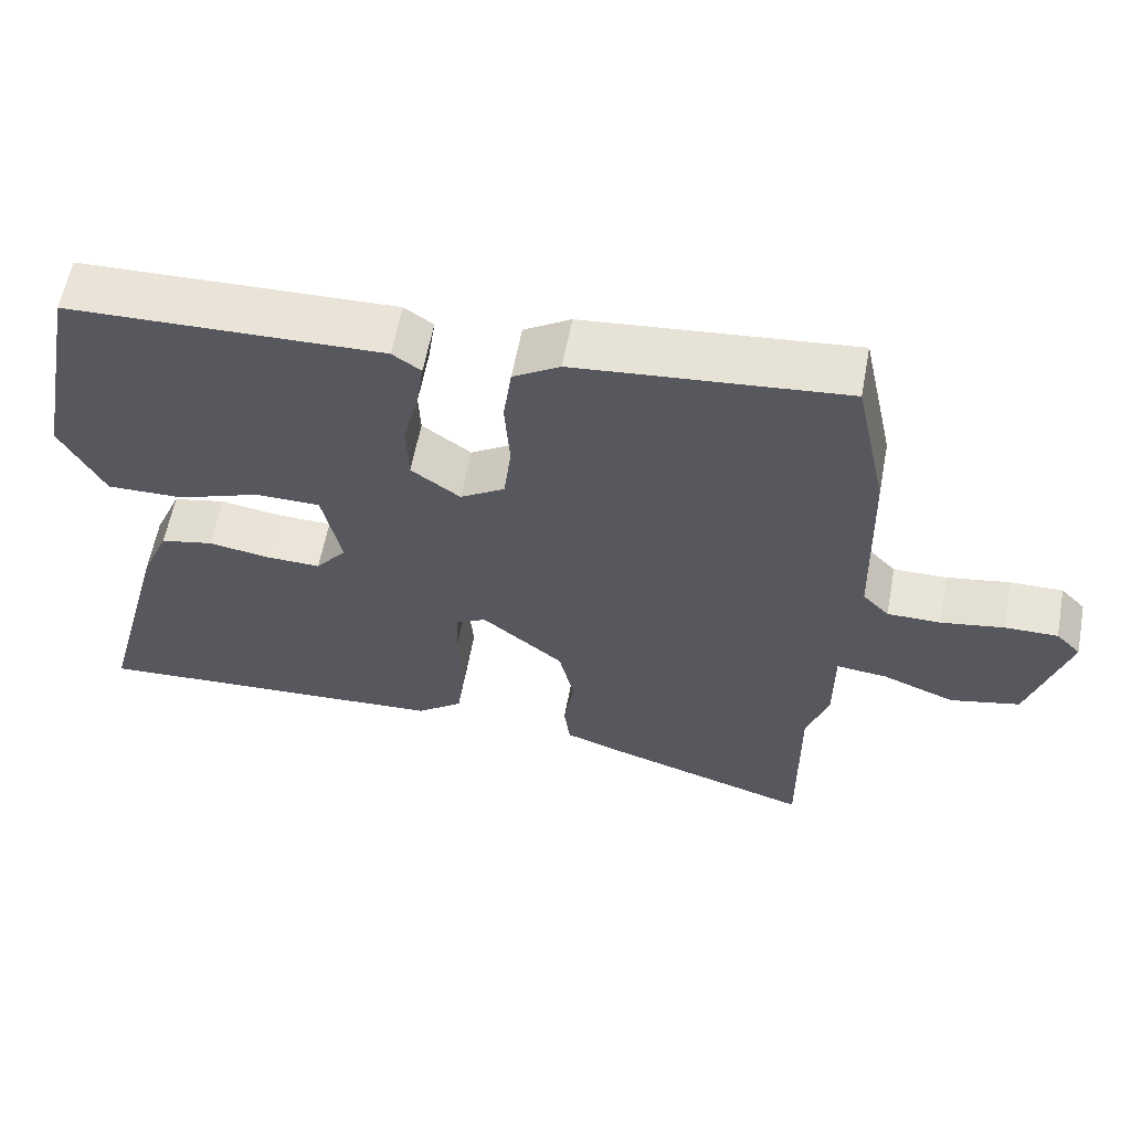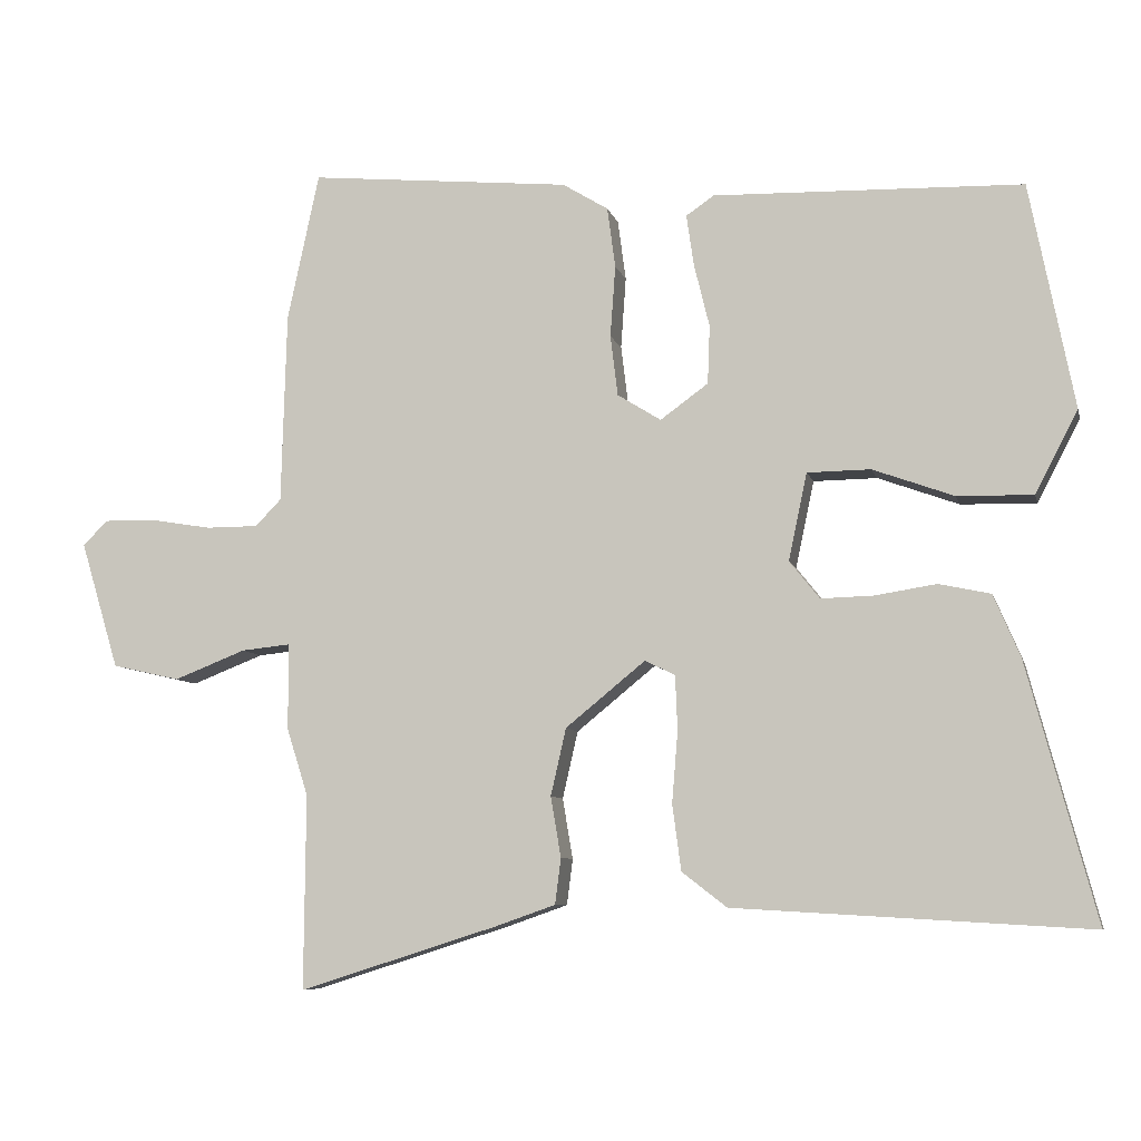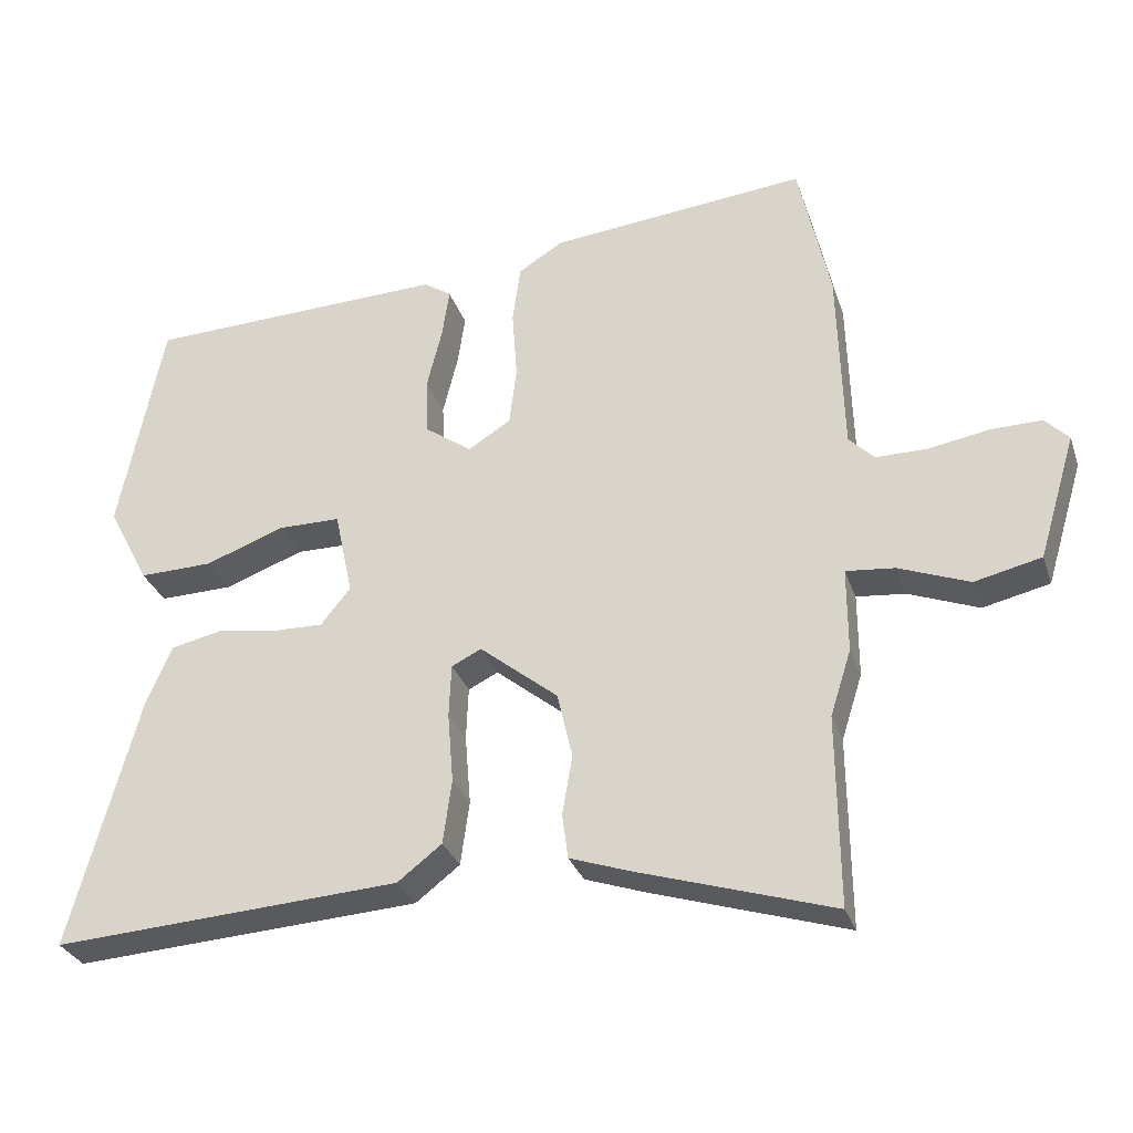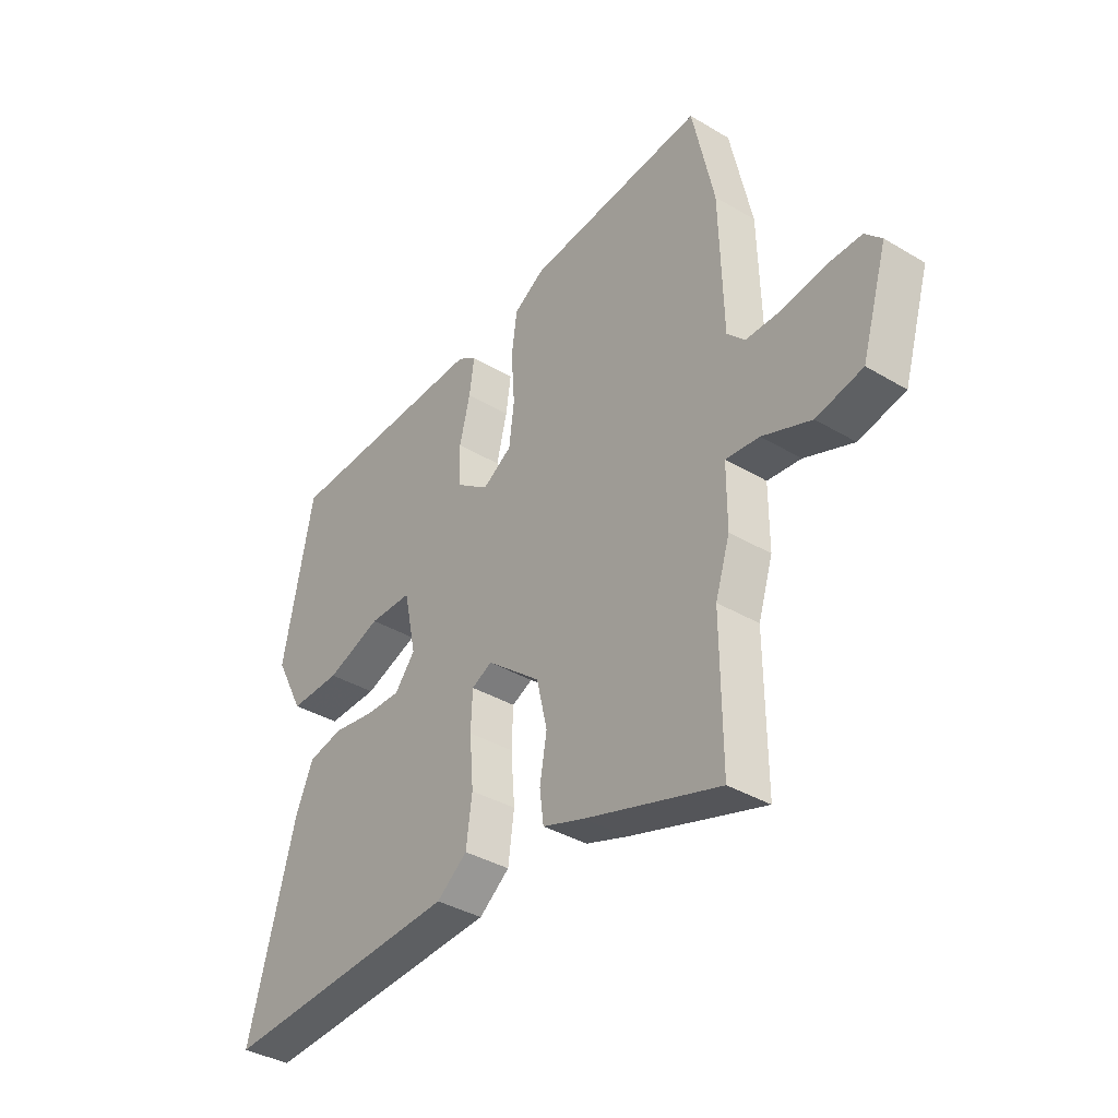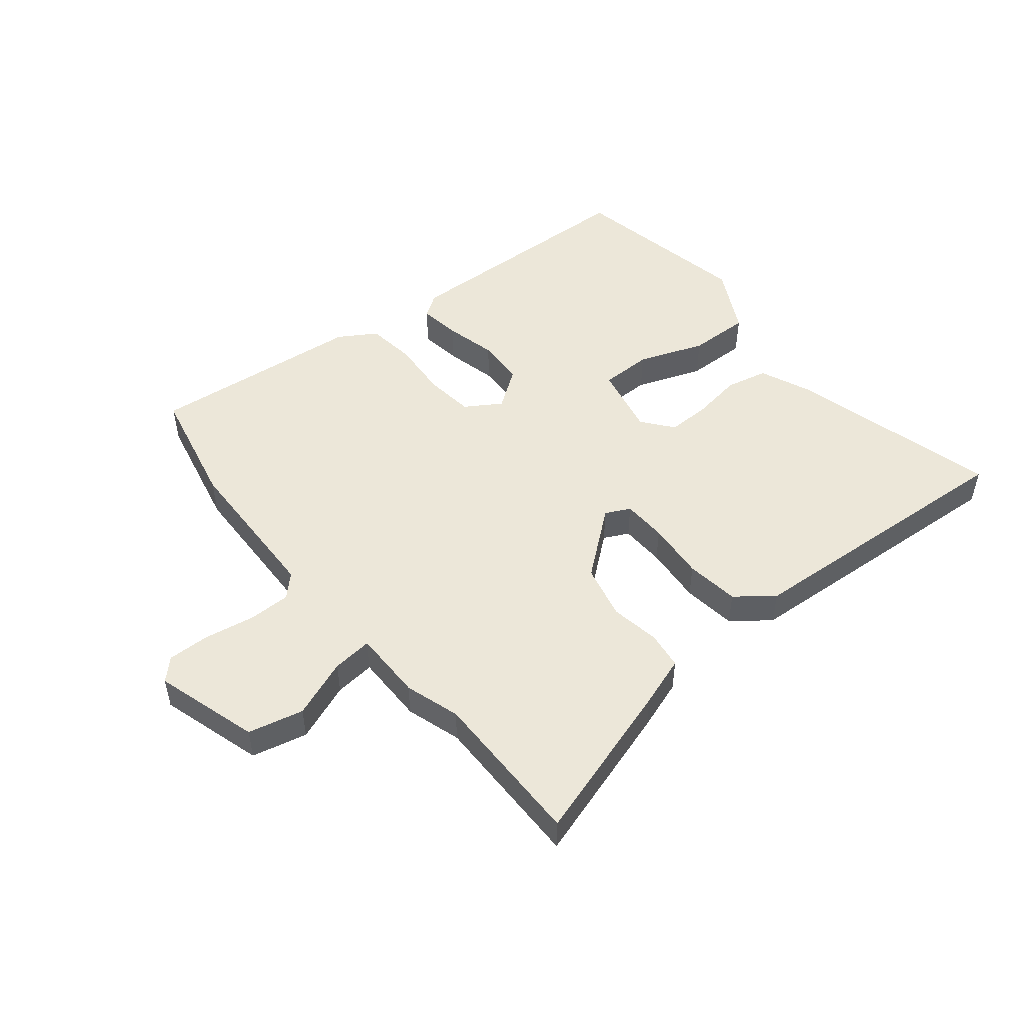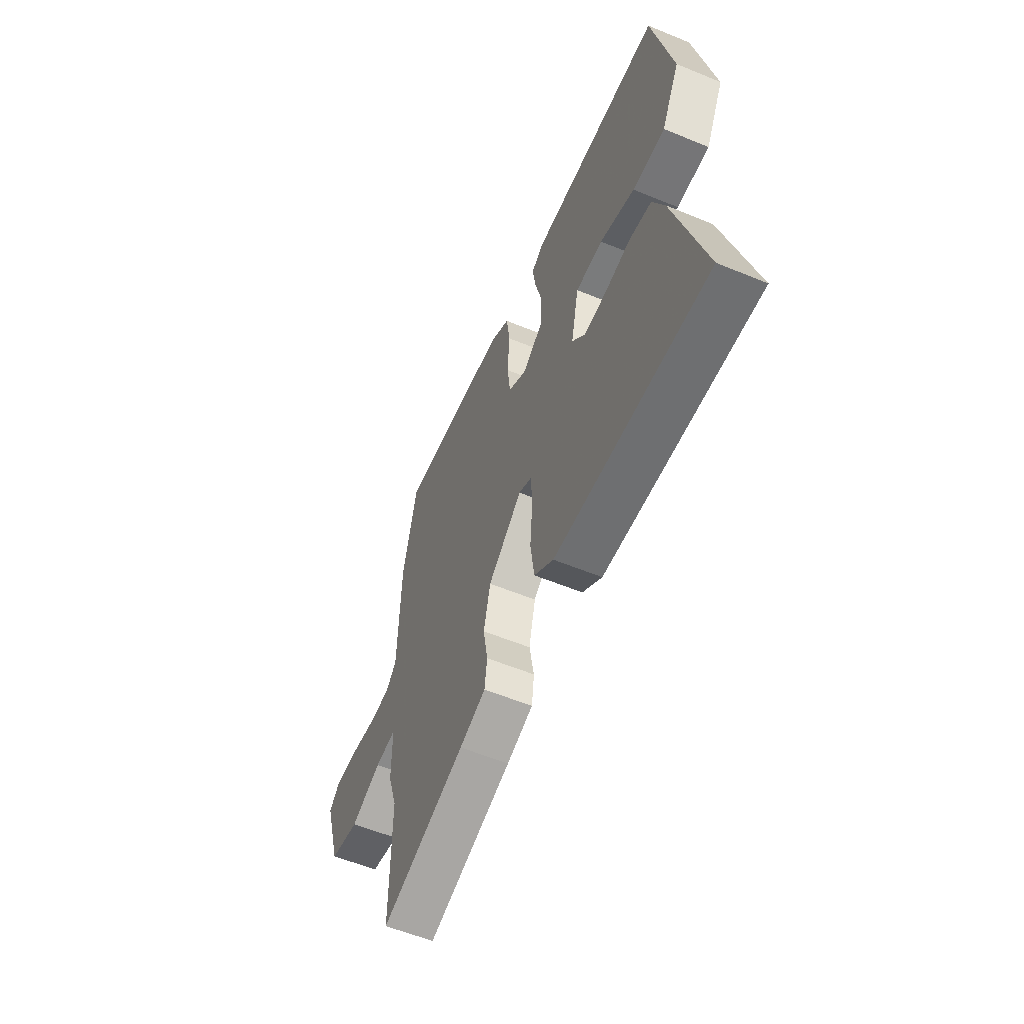
<metadata>
{"format":"obj","ext":"obj","renderer":"f3d","projection":"perspective","resolution":1024,"background":"white","views":[{"elev":60.0,"azim":10.6,"up":"+Z"},{"elev":-7.7,"azim":-166.9,"up":"+Z"},{"elev":-30.6,"azim":17.3,"up":"+Z"},{"elev":-37.4,"azim":52.6,"up":"+Z"},{"elev":49.9,"azim":141.2,"up":"+Y"},{"elev":-57.7,"azim":-113.1,"up":"+Z"}]}
</metadata>
<code>
v 0.499 0.07 -0.341
v 0.501 0.07 -0.604
v 0.233 0.07 -0.519
v 0.15 0.07 -0.49
v 0.142 0.07 -0.428
v 0.156 0.07 -0.346
v 0.135 0.07 -0.255
v 0.027 0.07 -0.167
v -0.014 0.07 -0.187
v -0.017 0.07 -0.261
v -0.009 0.07 -0.358
v -0.021 0.07 -0.447
v -0.082 0.07 -0.494
v -0.562 0.07 -0.522
v -0.469 0.07 -0.174
v -0.433 0.07 -0.09
v -0.363 0.07 -0.075
v -0.281 0.07 -0.088
v -0.209 0.07 -0.09
v -0.168 0.07 -0.039
v -0.193 0.07 0.079
v -0.279 0.07 0.08
v -0.389 0.07 0.04
v -0.491 0.07 0.038
v -0.549 0.07 0.149
v -0.489 0.07 0.454
v -0.071 0.07 0.466
v -0.033 0.07 0.44
v -0.043 0.07 0.371
v -0.064 0.07 0.285
v -0.061 0.07 0.206
v 0.004 0.07 0.159
v 0.063 0.07 0.196
v 0.073 0.07 0.278
v 0.066 0.07 0.375
v 0.077 0.07 0.457
v 0.139 0.07 0.495
v 0.494 0.07 0.529
v 0.537 0.07 0.329
v 0.544 0.07 0.07
v 0.579 0.07 0.034
v 0.65 0.07 0.034
v 0.733 0.07 0.048
v 0.803 0.07 0.049
v 0.836 0.07 0.015
v 0.784 0.07 -0.157
v 0.692 0.07 -0.178
v 0.595 0.07 -0.14
v 0.528 0.07 -0.133
v 0.528 0.07 -0.25
v 0.499 0 -0.341
v 0.501 0 -0.604
v 0.233 0 -0.519
v 0.15 0 -0.49
v 0.142 0 -0.428
v 0.156 0 -0.346
v 0.135 0 -0.255
v 0.027 0 -0.167
v -0.014 0 -0.187
v -0.017 0 -0.261
v -0.009 0 -0.358
v -0.021 0 -0.447
v -0.082 0 -0.494
v -0.562 0 -0.522
v -0.469 0 -0.174
v -0.433 0 -0.09
v -0.363 0 -0.075
v -0.281 0 -0.088
v -0.209 0 -0.09
v -0.168 0 -0.039
v -0.193 0 0.079
v -0.279 0 0.08
v -0.389 0 0.04
v -0.491 0 0.038
v -0.549 0 0.149
v -0.489 0 0.454
v -0.071 0 0.466
v -0.033 0 0.44
v -0.043 0 0.371
v -0.064 0 0.285
v -0.061 0 0.206
v 0.004 0 0.159
v 0.063 0 0.196
v 0.073 0 0.278
v 0.066 0 0.375
v 0.077 0 0.457
v 0.139 0 0.495
v 0.494 0 0.529
v 0.537 0 0.329
v 0.544 0 0.07
v 0.579 0 0.034
v 0.65 0 0.034
v 0.733 0 0.048
v 0.803 0 0.049
v 0.836 0 0.015
v 0.784 0 -0.157
v 0.692 0 -0.178
v 0.595 0 -0.14
v 0.528 0 -0.133
v 0.528 0 -0.25
f 49 50 1
f 45 46 47 48
f 45 48 49
f 42 43 44 45
f 41 42 45 49
f 40 41 49
f 39 40 49 1
f 37 38 39 1
f 34 35 36 37
f 33 34 37 1
f 27 28 29 30
f 27 30 31
f 26 27 31
f 25 26 31 32
f 22 23 24 25
f 21 22 25 32
f 15 16 17 18
f 15 18 19
f 14 15 19
f 13 14 19
f 10 11 12 13
f 9 10 13 19
f 8 9 19 20
f 3 4 5 6
f 3 6 7
f 2 3 7
f 32 33 1 2
f 8 20 21 32
f 7 8 32
f 2 7 32
f 51 100 99
f 98 97 96 95
f 99 98 95
f 95 94 93 92
f 99 95 92 91
f 99 91 90
f 51 99 90 89
f 51 89 88 87
f 87 86 85 84
f 51 87 84 83
f 80 79 78 77
f 81 80 77
f 81 77 76
f 82 81 76 75
f 75 74 73 72
f 82 75 72 71
f 68 67 66 65
f 69 68 65
f 69 65 64
f 69 64 63
f 63 62 61 60
f 69 63 60 59
f 70 69 59 58
f 56 55 54 53
f 57 56 53
f 57 53 52
f 52 51 83 82
f 82 71 70 58
f 82 58 57
f 82 57 52
f 1 51 52 2
f 2 52 53 3
f 3 53 54 4
f 4 54 55 5
f 5 55 56 6
f 6 56 57 7
f 7 57 58 8
f 8 58 59 9
f 9 59 60 10
f 10 60 61 11
f 11 61 62 12
f 12 62 63 13
f 13 63 64 14
f 14 64 65 15
f 15 65 66 16
f 16 66 67 17
f 17 67 68 18
f 18 68 69 19
f 19 69 70 20
f 20 70 71 21
f 21 71 72 22
f 22 72 73 23
f 23 73 74 24
f 24 74 75 25
f 25 75 76 26
f 26 76 77 27
f 27 77 78 28
f 28 78 79 29
f 29 79 80 30
f 30 80 81 31
f 31 81 82 32
f 32 82 83 33
f 33 83 84 34
f 34 84 85 35
f 35 85 86 36
f 36 86 87 37
f 37 87 88 38
f 38 88 89 39
f 39 89 90 40
f 40 90 91 41
f 41 91 92 42
f 42 92 93 43
f 43 93 94 44
f 44 94 95 45
f 45 95 96 46
f 46 96 97 47
f 47 97 98 48
f 48 98 99 49
f 49 99 100 50
f 50 100 51 1

</code>
